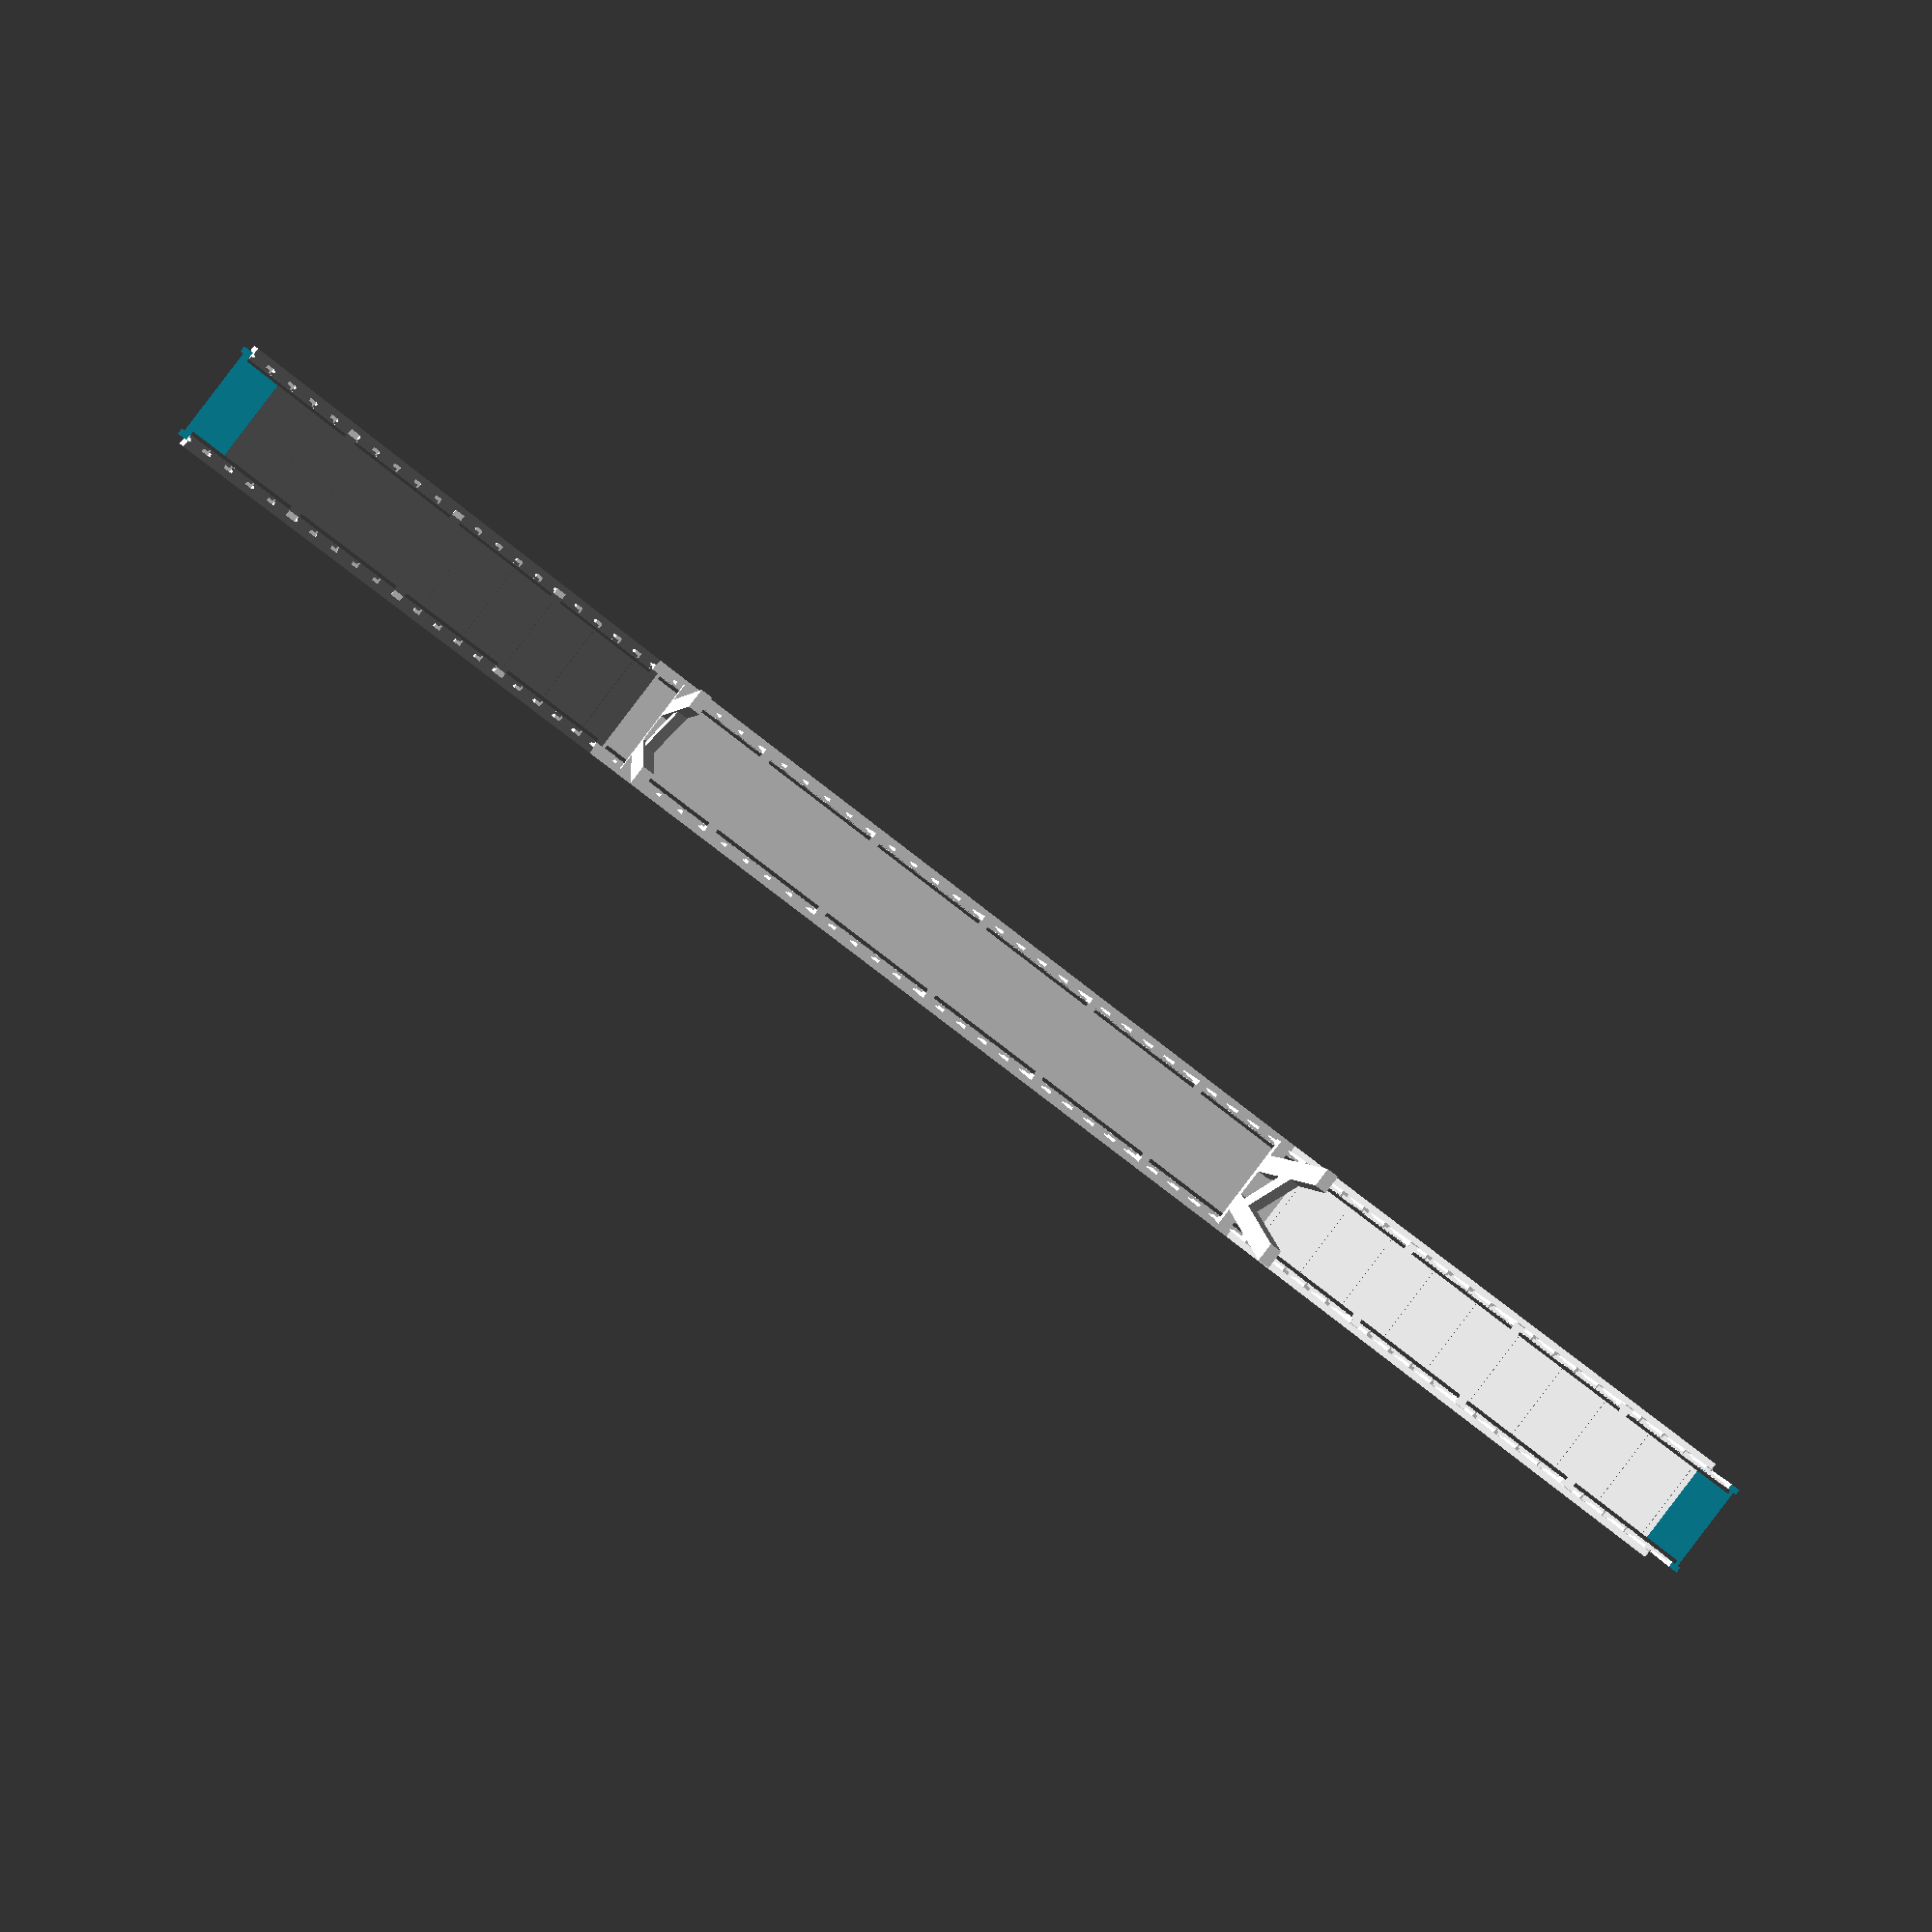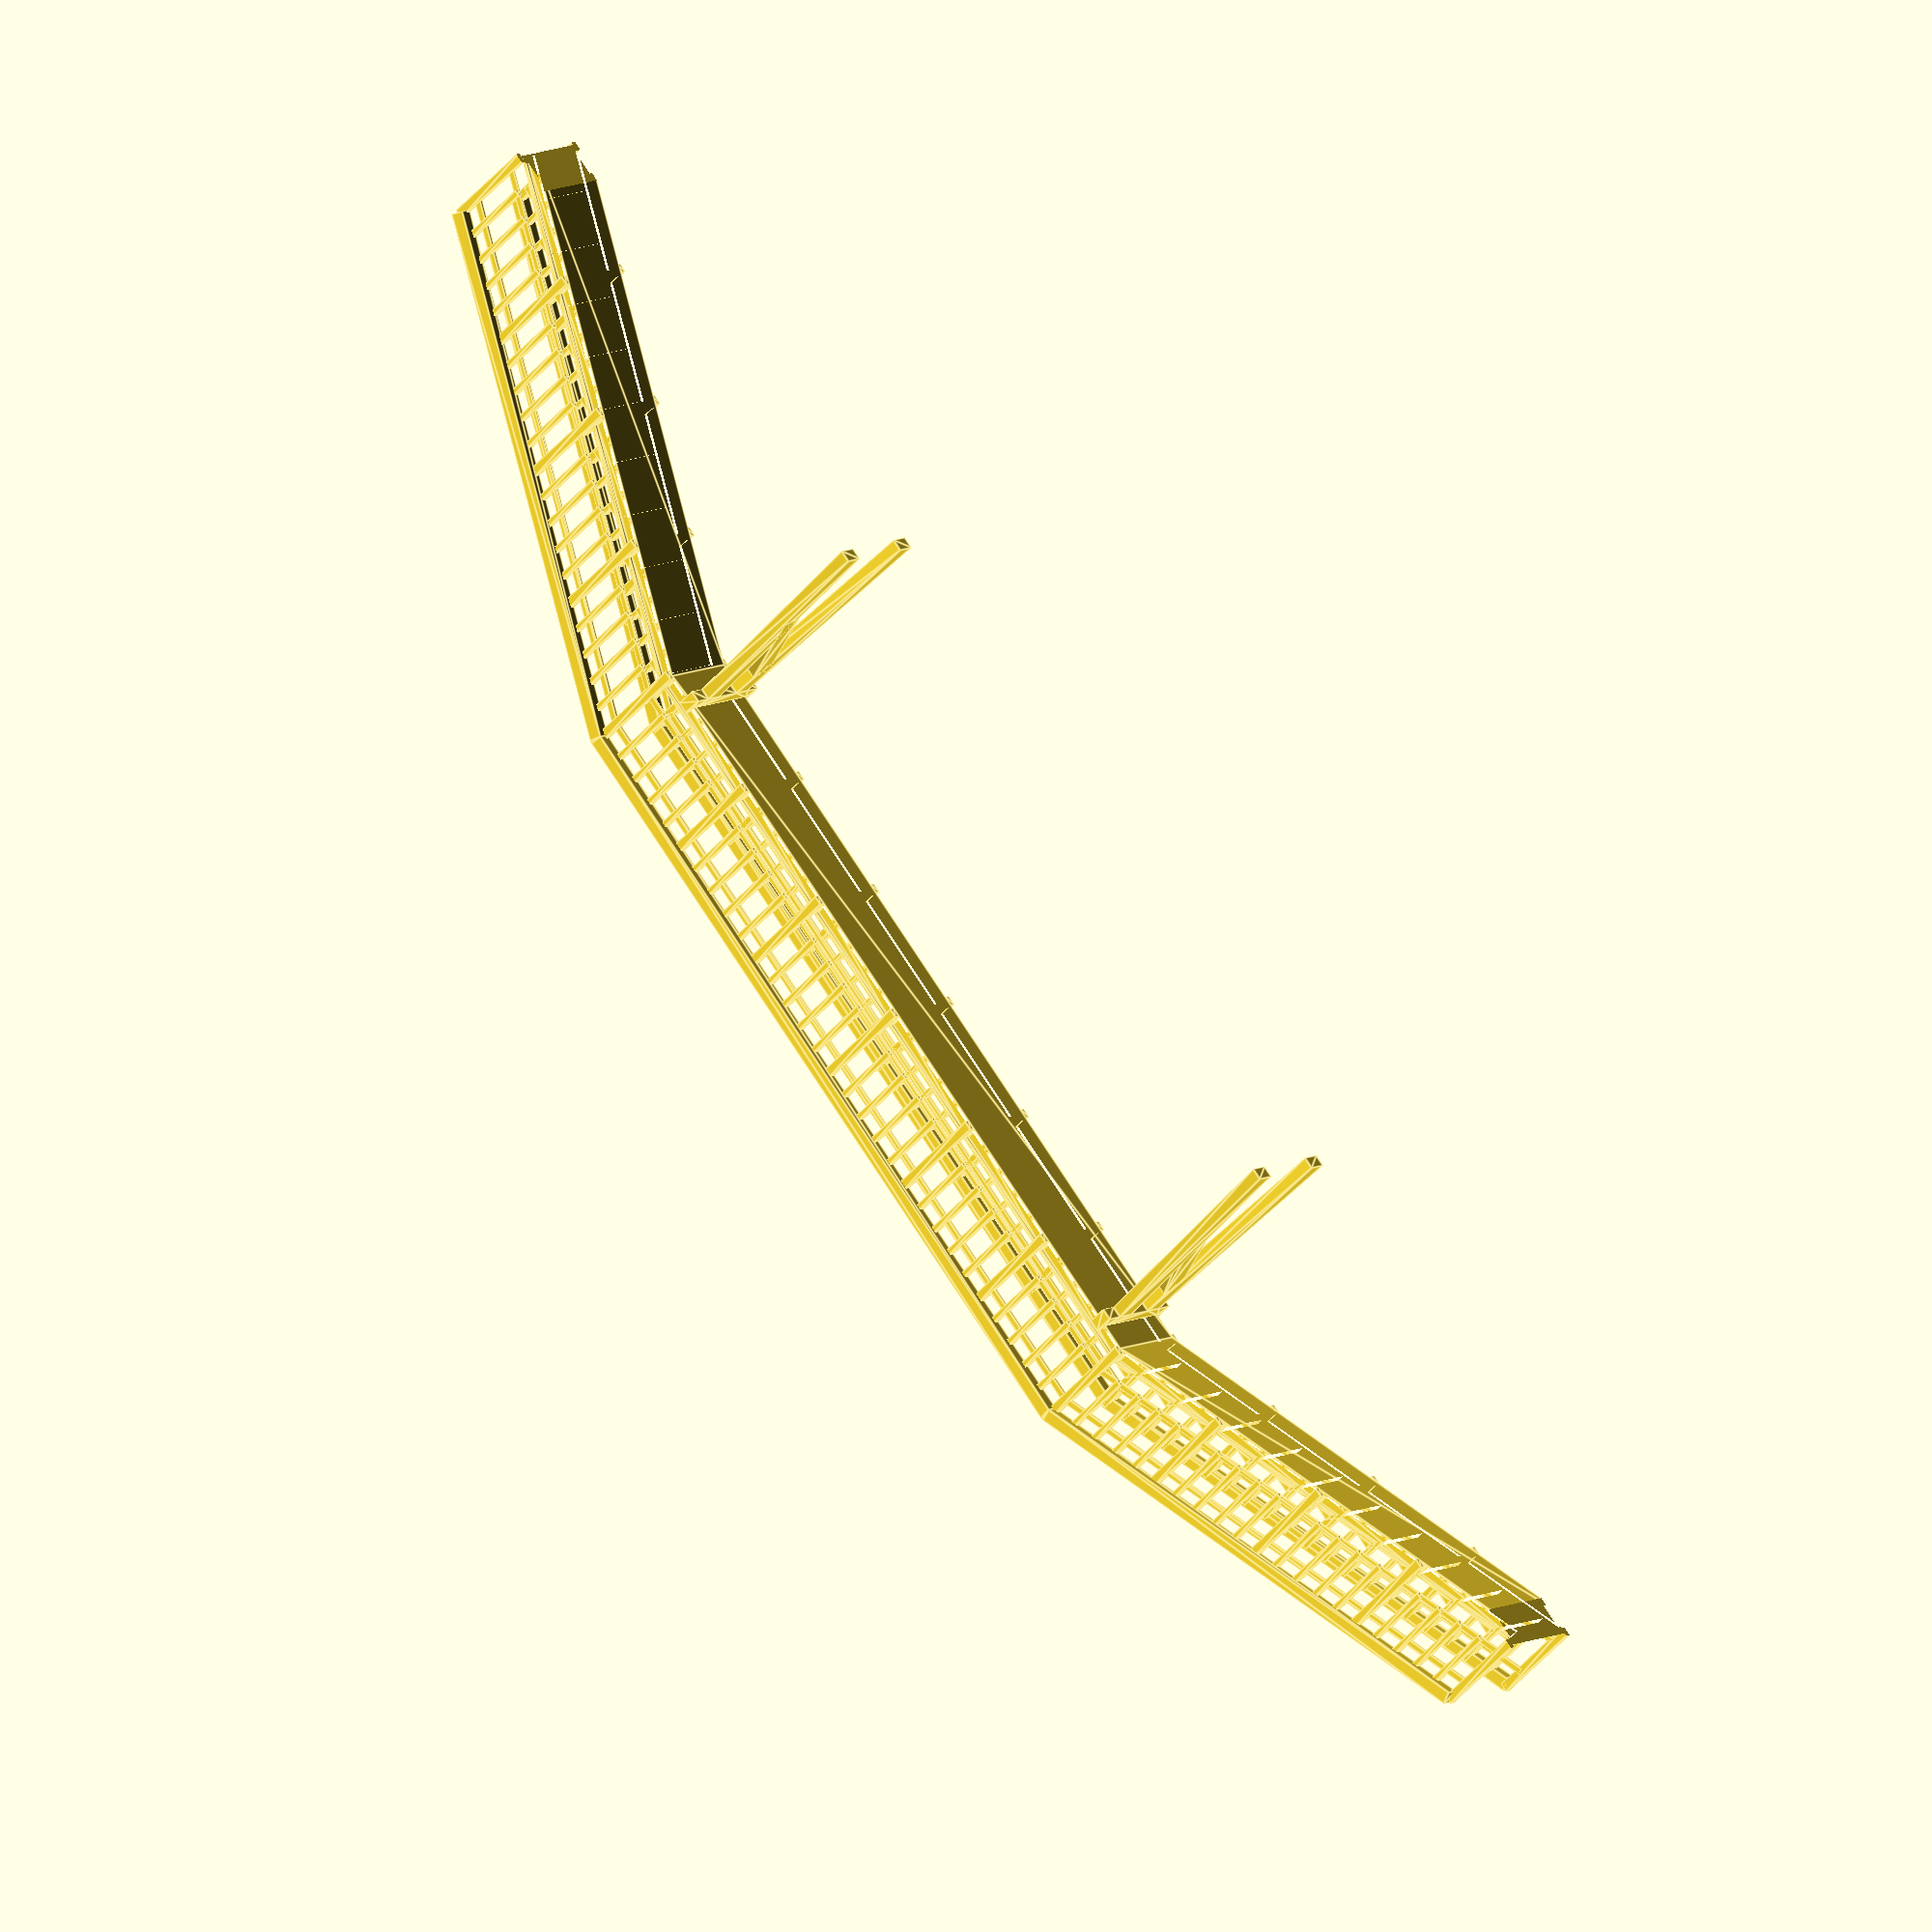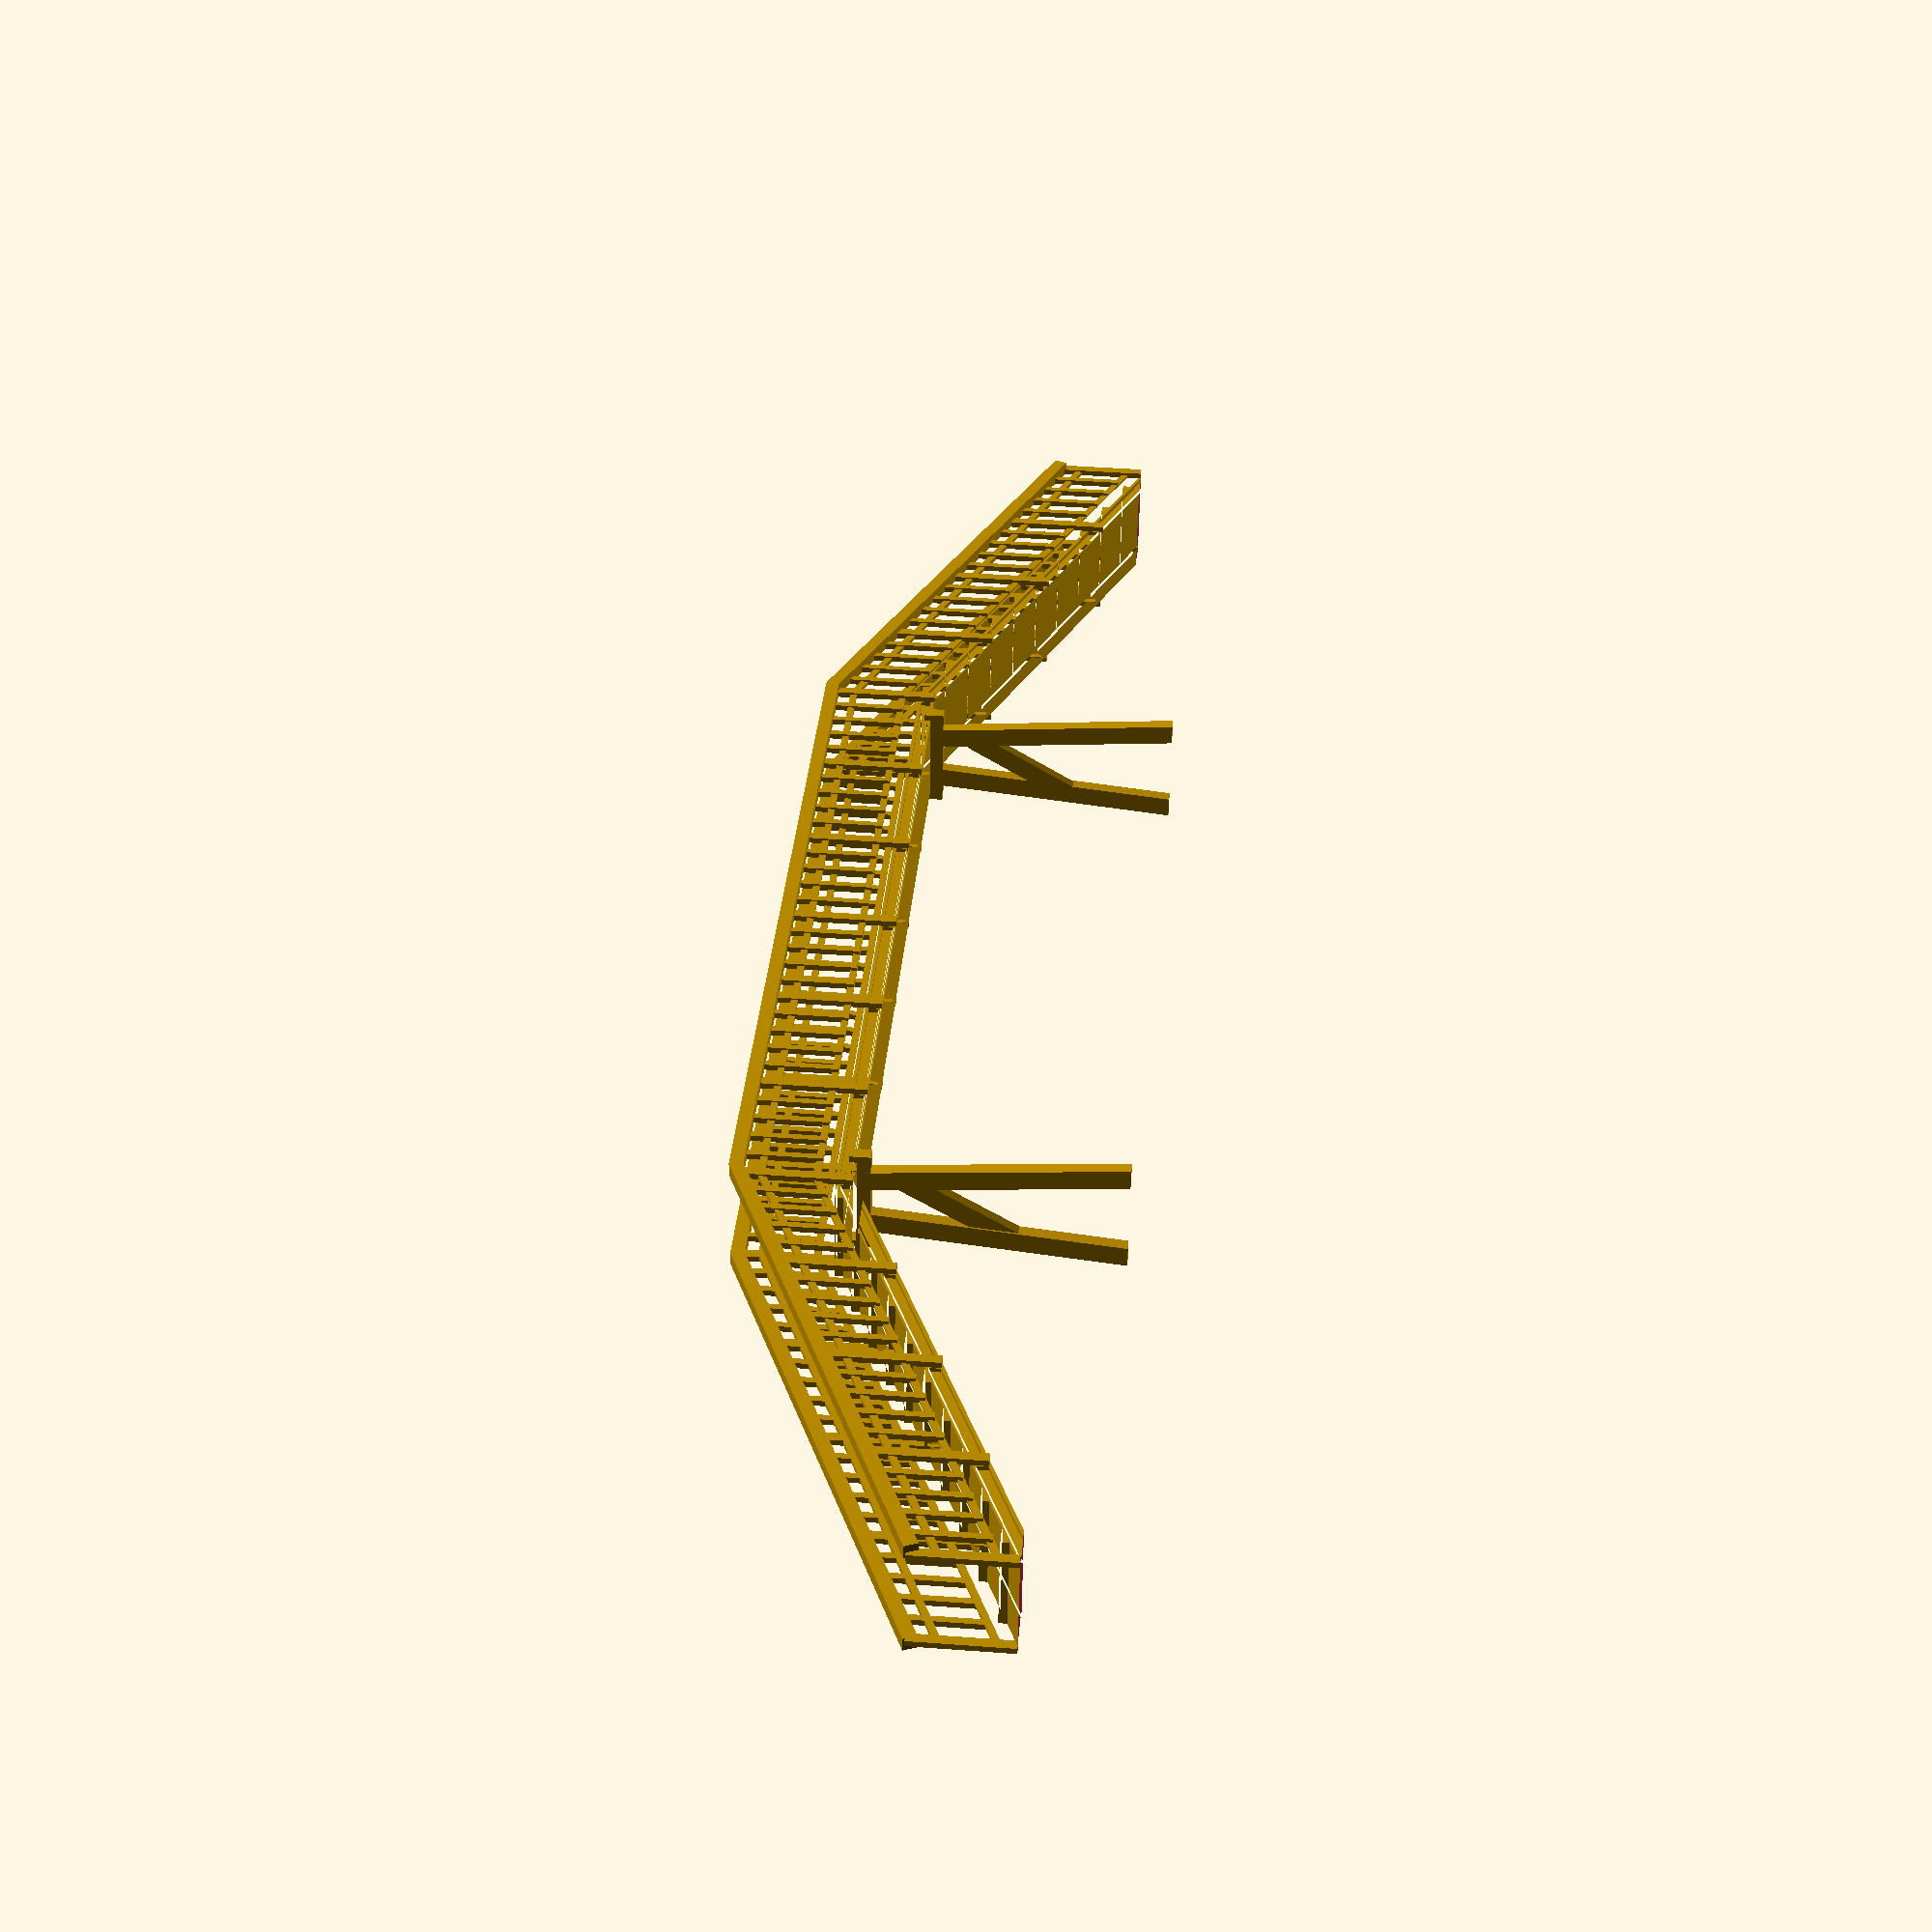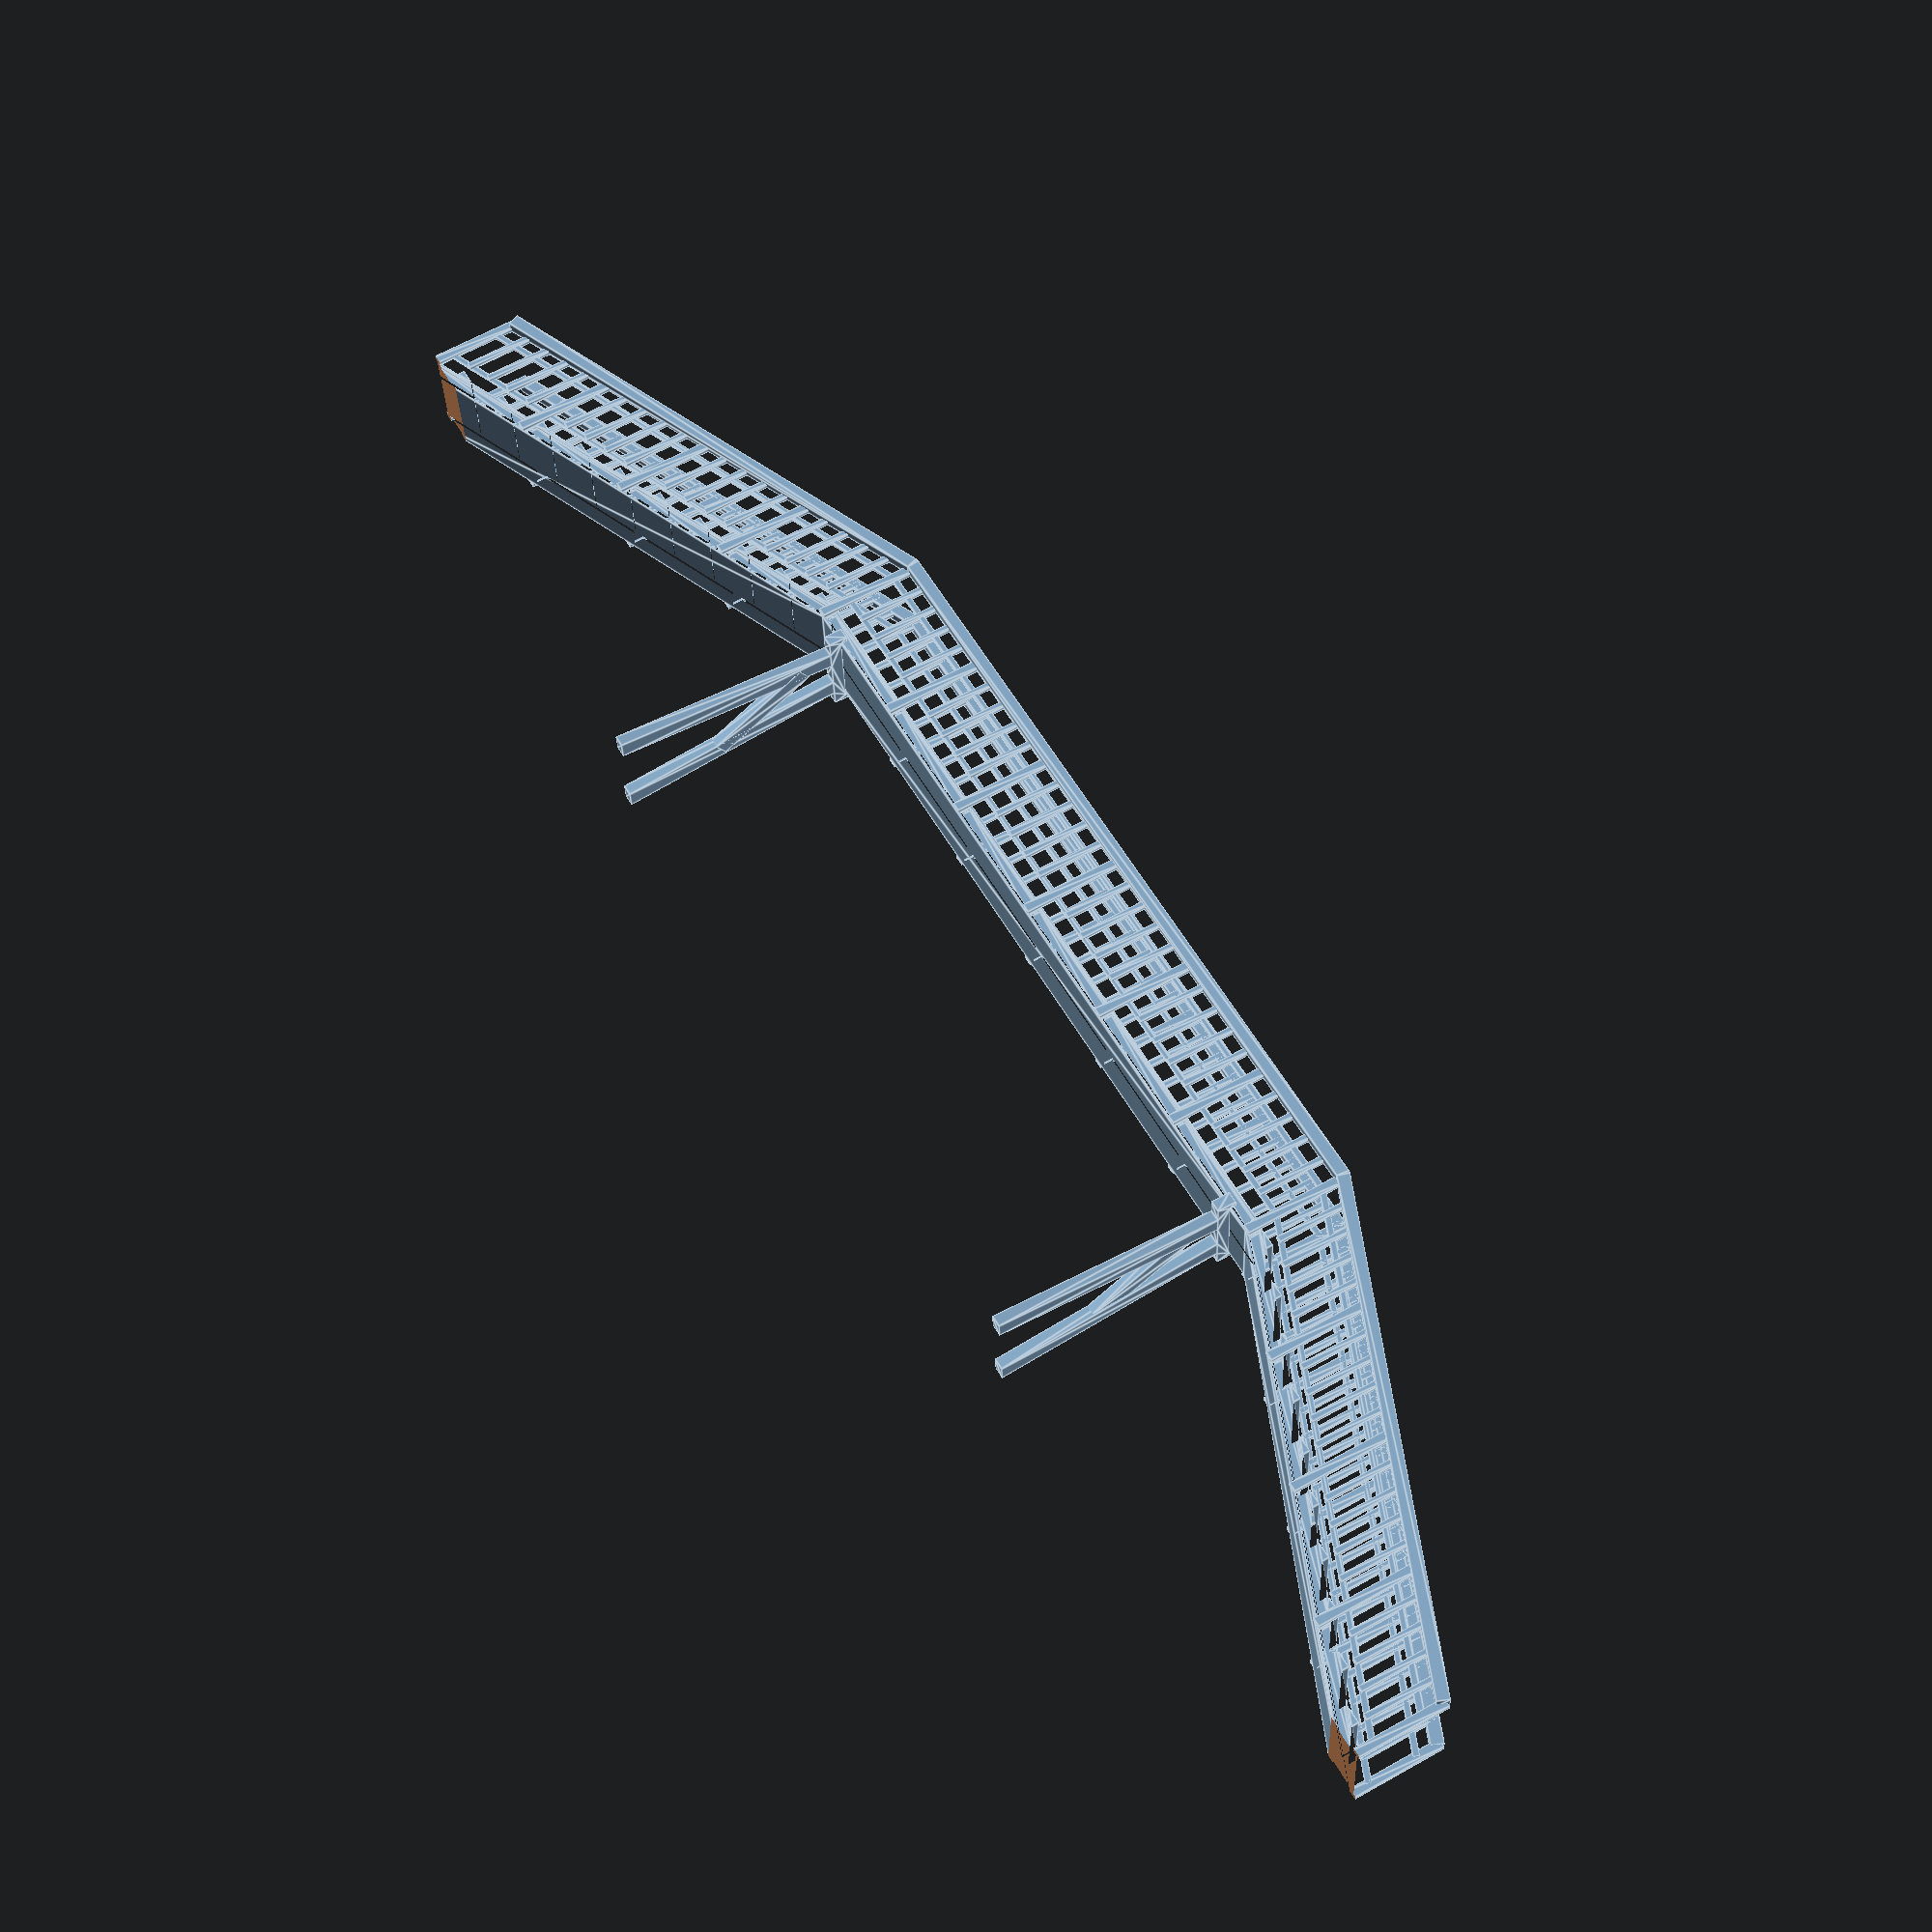
<openscad>
bridge_length = 220.0;
pier_offset   =  -7.5;
bridge_width  = 11.0;

ramp_length = 60.0;
ramp_height = 25.0;

nozzle = 0.4;

railling_height = 11.0;

*Side();
*Deck();
*Pier();

translate([0, -bridge_width/2]) {
    rotate(90, [1, 0, 0]) Side();
}
translate([0,  bridge_width/2]) {
    rotate(90, [1, 0, 0]) mirror([0, 0, 1]) Side();
}

rotate(90, [1,0,0]) Deck();
rotate(180) rotate(90, [1,0,0]) Deck();

copy_mirror([1,0,0]) {
    translate([bridge_length/2-ramp_length - 5,0 ]) {
        rotate(90) rotate(90, [1,0,0]) Pier();
    }
}

module TopBeam() {
    difference() {
        beam_thickness = 6 * nozzle;
        translate([0, -beam_thickness / 2 + 2 * nozzle]) {
            square([bridge_width + 2 * 2*nozzle, beam_thickness], true);
        }
        translate([0, beam_thickness / 2]) {
            square([bridge_width, beam_thickness], true);
        }
    }
}

module Pier() {
    bottom_bridge_height = ramp_height - deck_thickness;
    linear_extrude(1.5) {
        translate([0, bottom_bridge_height]) TopBeam();
        copy_mirror([1,0,0]) PierBeam();
    }
    linear_extrude(1.3) BraceBeam();

    module BraceBeam() {
        beam_thickness = 6 * nozzle;
        translate([-.7, bottom_bridge_height/2]) rotate(60)
        square([bridge_width * 1.3, beam_thickness], true);
    }

    module PierBeam() {
        intersection() {
            angle = 5;
            translate([bridge_width/2 - 1.5, bottom_bridge_height]) {
                rotate(180 + angle) {
                    beam_thickness = 6 * nozzle;
                    square([beam_thickness, 
                        (bottom_bridge_height - pier_offset) / cos(angle)]);
                }
            }
            translate([0, pier_offset]) {
                square([bridge_width, bottom_bridge_height - pier_offset]);
            }
        }
    }
}


deck_thickness = 2;
module Deck() {
    GroundClip() {
        translate([0,-deck_thickness/2]) {
            render() difference() {
                linear_extrude(bridge_width, center = true, convexity=3) {
                    union() {
                        Railling(deck_thickness);
                        copy_mirror([1,0]) for(f = [0.05:0.1:1.0]) {
                            translate([
                                -bridge_length/2 + ramp_length * f,
                                ramp_height * f
                            ]) square(deck_thickness);
                        }
                    }
                }
                copy_mirror([0,0,1])
                translate([0,0,bridge_width/deck_thickness - .5]) {
                    linear_extrude(bridge_width/2, convexity=3) {
                        difference() {
                            Railling(deck_thickness - 2 * nozzle);
                            PlaceVerticals() {
                                square([1.4,2], true);
                                Empty();
                            }
                        }
                    }
                }
            }
        }
    }
}

module Empty() {}

module Side() {
    GroundClip() {
        translate([0, railling_height]) {
            linear_extrude(4 * nozzle) Railling(4 * nozzle);
        }
        translate([0, railling_height * (6/8)]) {
            linear_extrude(.5) Railling(nozzle * 2);
        }
        translate([0, railling_height * (1.5/8)]) {
            linear_extrude(.3) Railling(nozzle * 2);
        }

        linear_extrude(.7) {
            PlaceVerticals() {
                Vertical(2, 0.5, 3 * nozzle);
                Vertical(-1.7, 0.5, 2 * nozzle);
            }
        }

    }
}

module Vertical(o1, o2, w) {
    translate([-w/2, -o1])
    square([w, railling_height + o1 + o2]);
}


module PlaceVerticals() {
    n1 = 4;
    n2 = 6;
    m = 4;
    
    translate([-bridge_length/2, 0]) {
        Distribute(ramp_length, ramp_height, n1, m) {
            children(0);
            children(1);
        }
    }
    translate([-bridge_length/2 + ramp_length, ramp_height]) {
        Distribute(bridge_length - 2 * ramp_length, 0, n2, m, true) {
            children(0);
            children(1);
        }
    }
    translate([bridge_length/2, 0]) {
        Distribute(-ramp_length, ramp_height, n1, m) {
            children(0);
            children(1);
        }
    }
}

module Distribute(length, height, n, m, exclude_start_end=false) {
    t = n * (m + 1);
    o = exclude_start_end ? 1 : 0;
    for (i = [o:t-o]) {
        translate([length * i / t, height * i / t]) {
            if (i % (m + 1) == 0) {
                children(0);
            } else {
                children(1);
            }
        }
    }
}


module Railling(width = 4 * nozzle) {
    copy_mirror([1, 0, 0]) {
        Ramp();
    }
    translate([0, ramp_height]) {
        square(
            [bridge_length - 2 * ramp_length, width],
            center = true
        );
    }
    
    module Ramp() {
        translate([-bridge_length/2, 0]) {
            rotate(atan2(ramp_height, ramp_length))
            translate([0,-width/2]) {
                square([norm([ramp_length, ramp_height]), width]);
            }
        }
        translate([bridge_length/2-ramp_length,ramp_height]) {
            circle(d=width, $fn=64);
        }

    }
}

module GroundClip() {
    difference() {
        children();
        translate([0, -5]) {
            cube(
                [bridge_length + 10, 10, 2*bridge_width],
                true
            );
        }
    }
}

module copy_mirror(vec) {
    children();
    mirror(vec) children();
}
</openscad>
<views>
elev=355.1 azim=142.4 roll=173.3 proj=p view=wireframe
elev=228.1 azim=133.5 roll=38.8 proj=o view=edges
elev=134.5 azim=169.9 roll=85.1 proj=p view=solid
elev=117.6 azim=183.8 roll=299.9 proj=p view=edges
</views>
